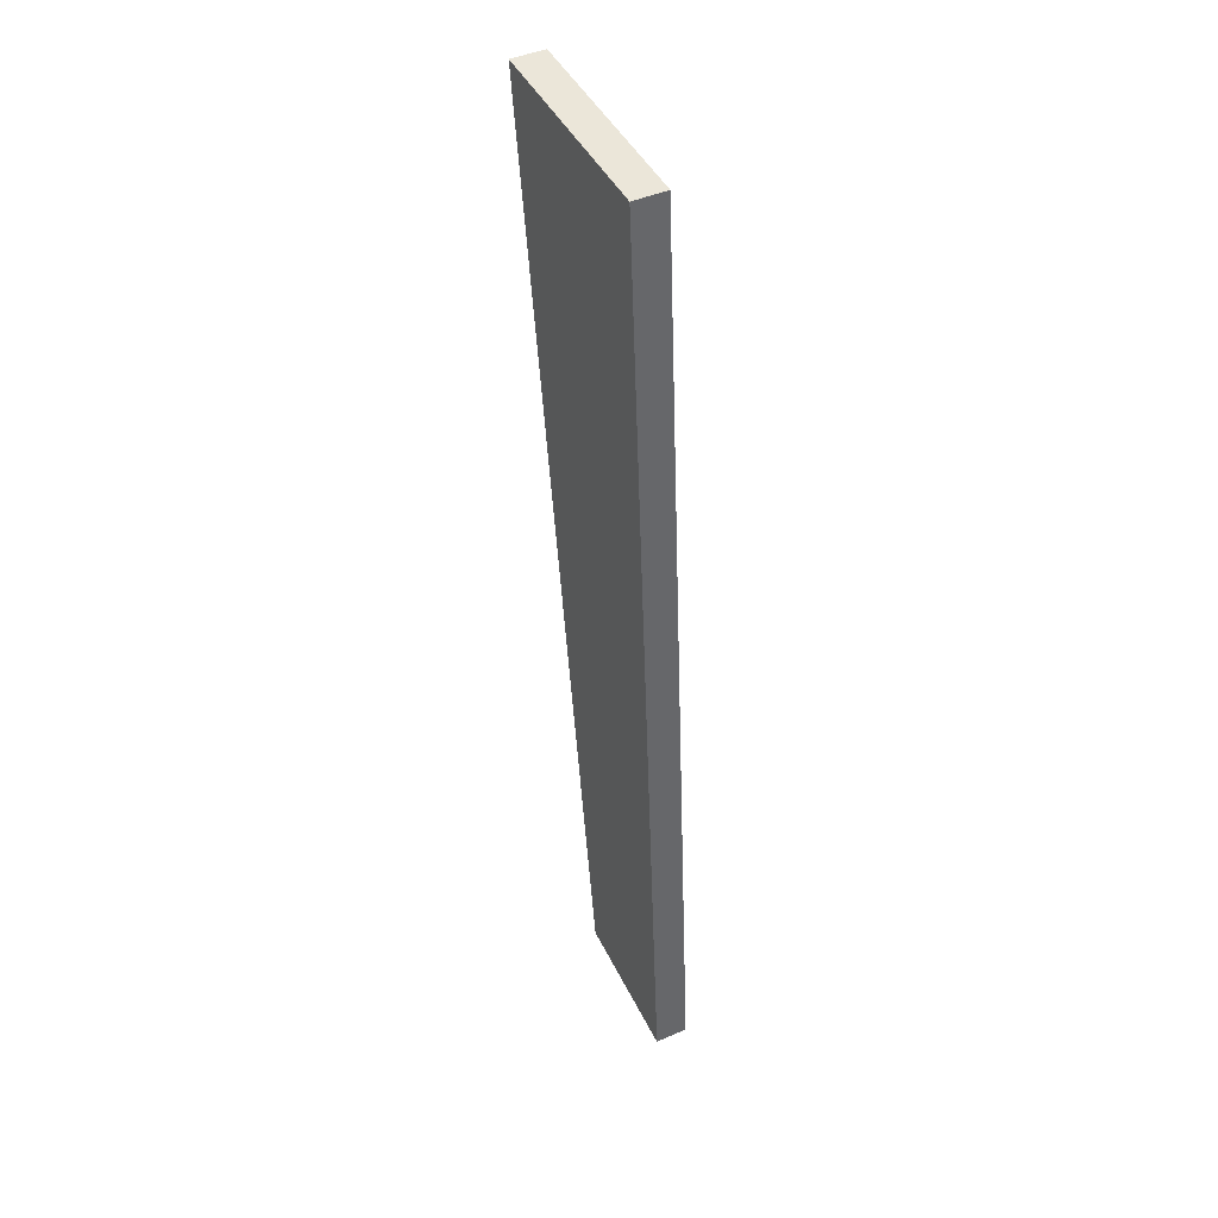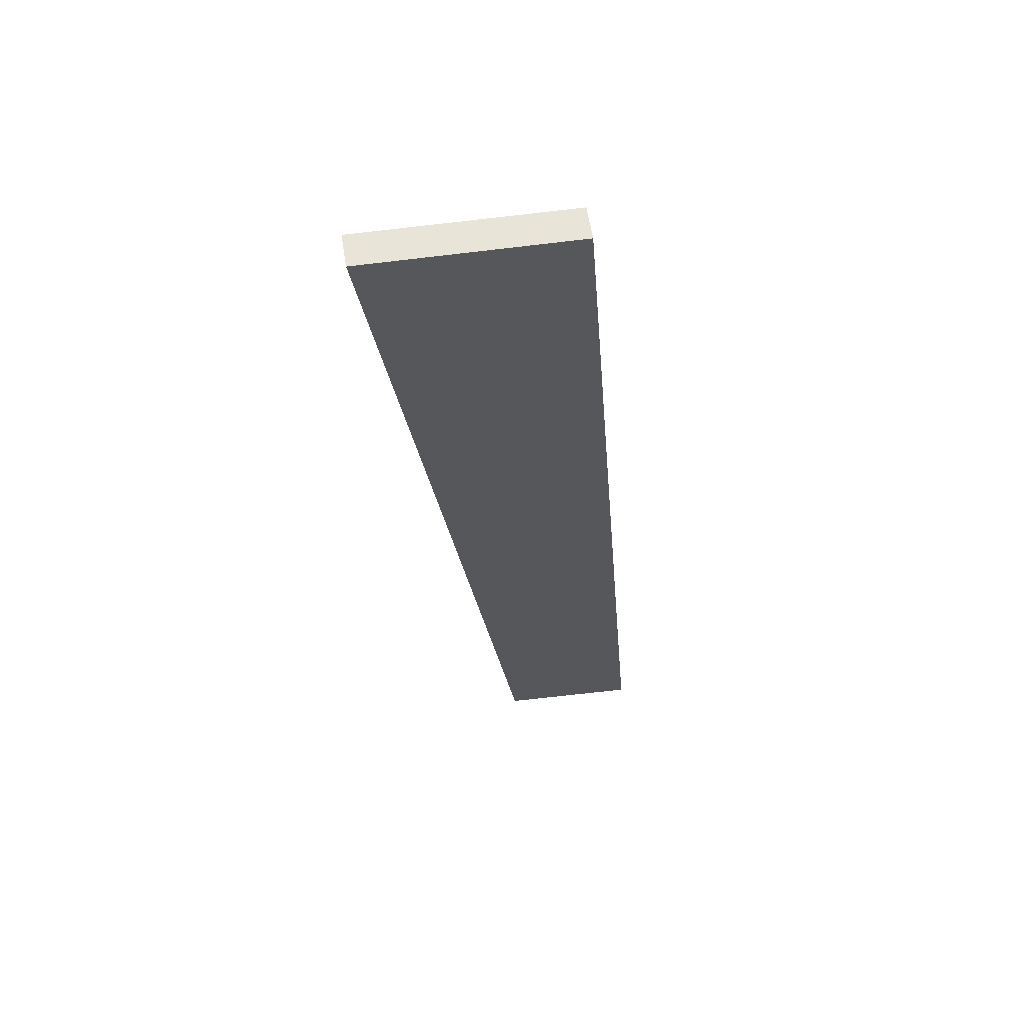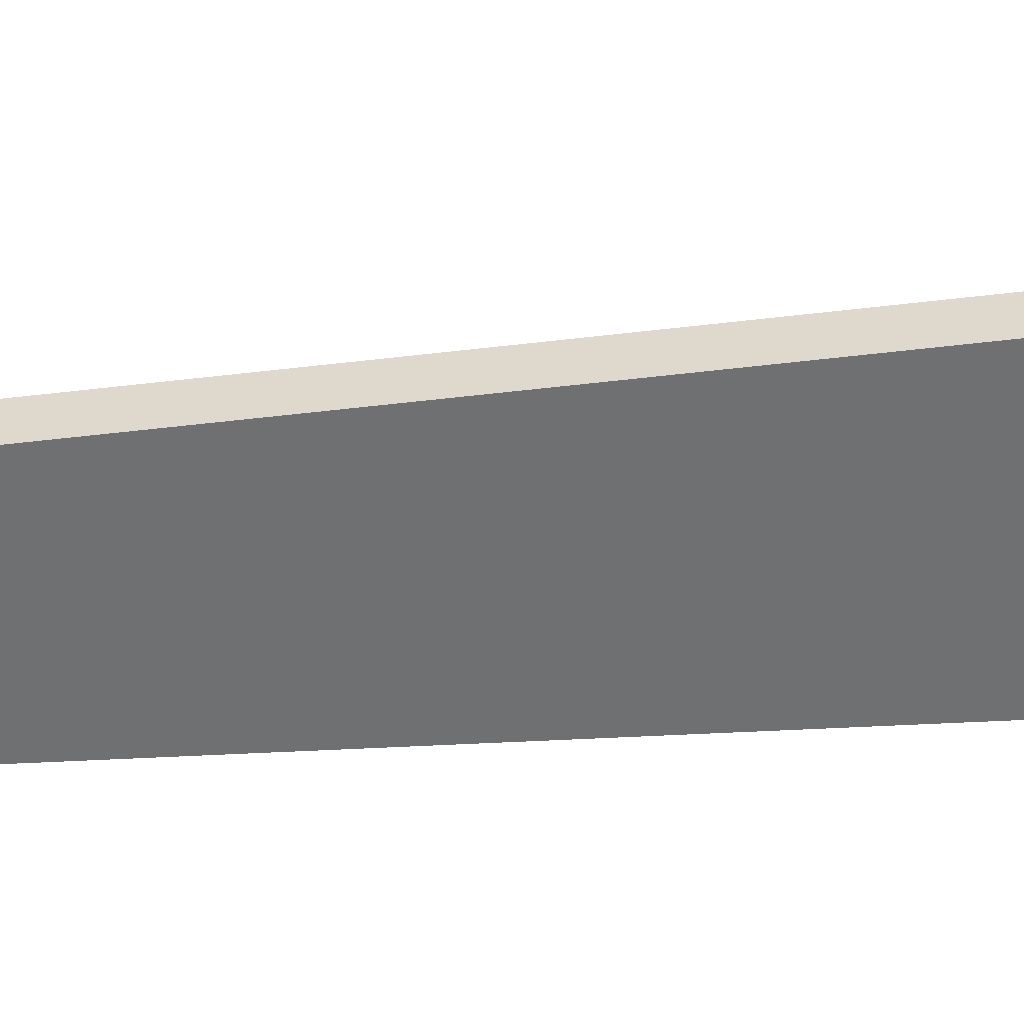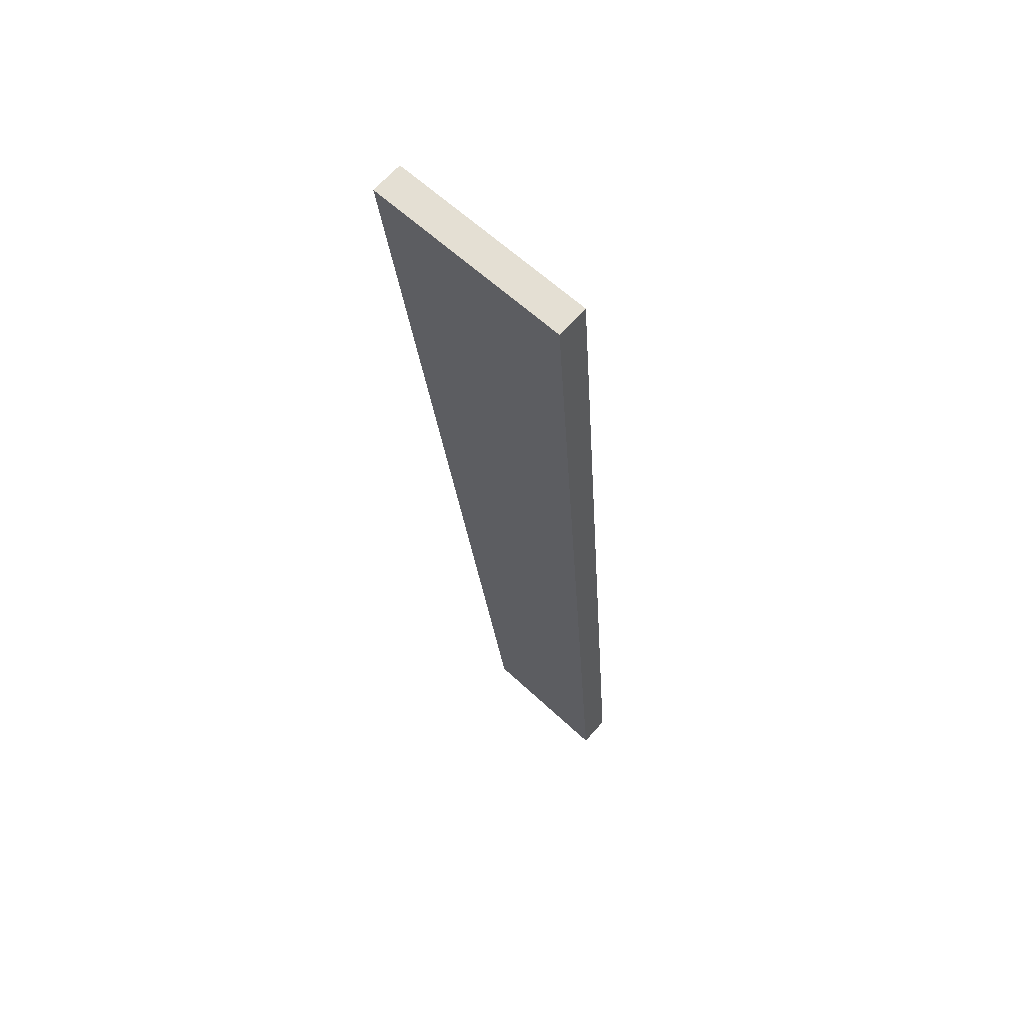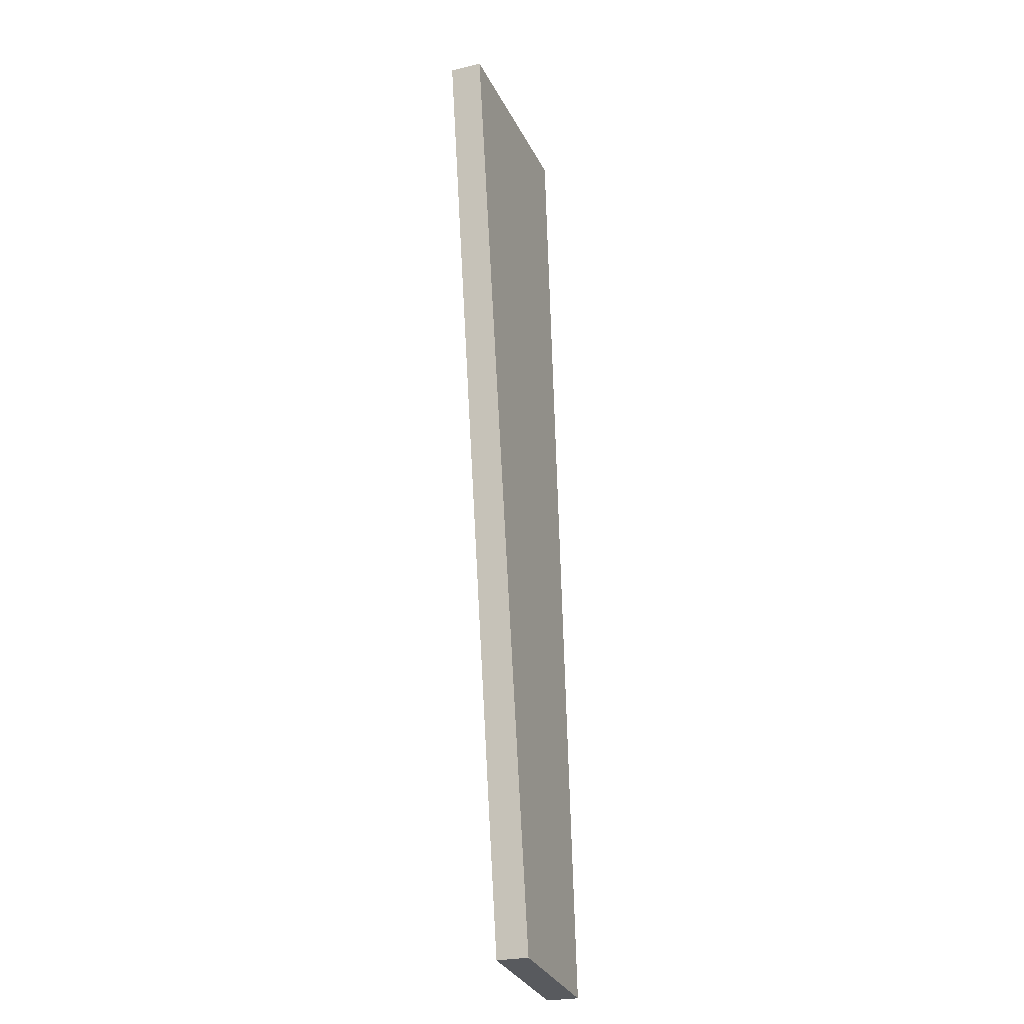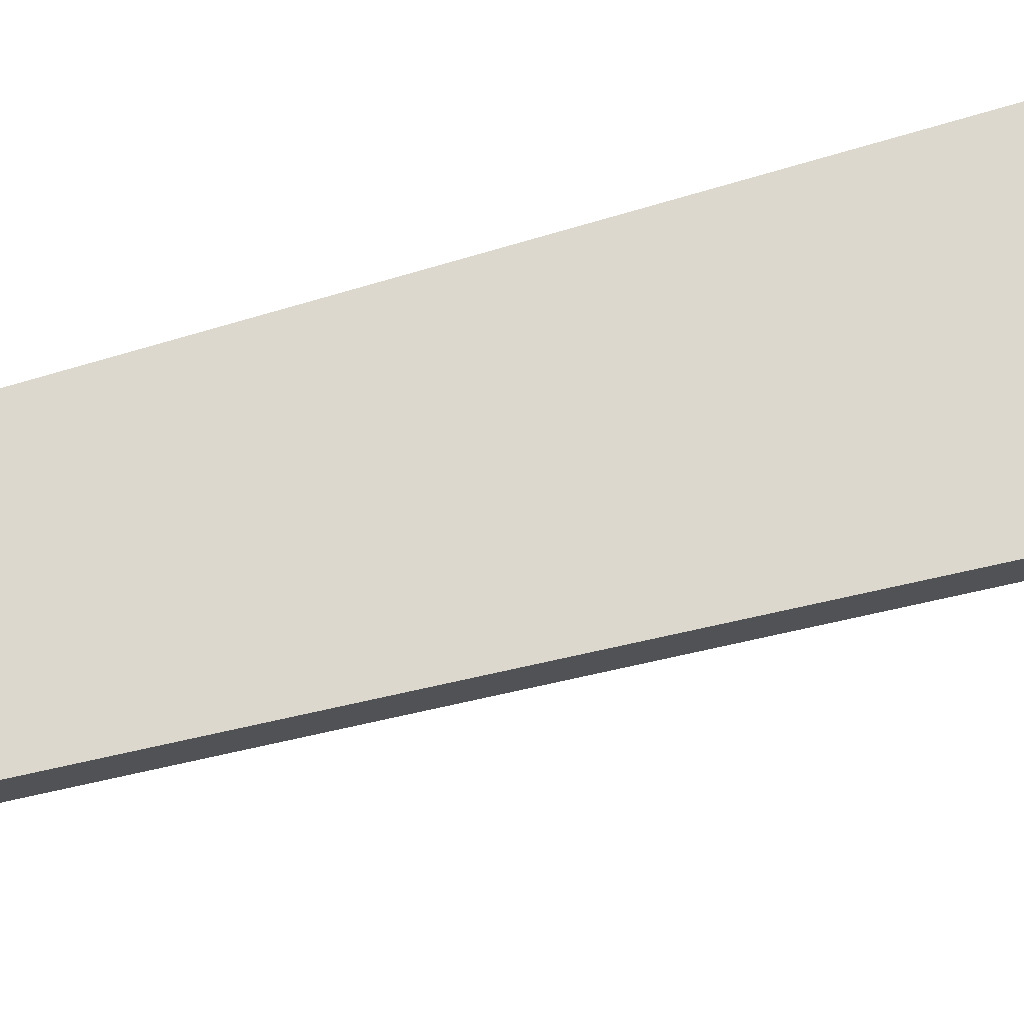
<metadata>
{"format":"obj","ext":"obj","renderer":"f3d","projection":"perspective","resolution":1024,"background":"white","views":[{"elev":45.2,"azim":-116.6,"up":"+Y"},{"elev":61.0,"azim":171.0,"up":"+Y"},{"elev":-54.9,"azim":88.7,"up":"+Z"},{"elev":66.1,"azim":-138.6,"up":"+Y"},{"elev":-25.3,"azim":111.4,"up":"+Y"},{"elev":72.3,"azim":68.9,"up":"+Z"}]}
</metadata>
<code>
v 0.01496 -0.3991 -0.0007101
v 0.01496 -0.3991 -0.006901
v 0.04168 -0.219 -0.006901
v 0.00277 -0.2199 -0.0007101
v -0.01133 -0.4018 -0.0007101
v 0.00277 -0.2199 -0.006901
v 0.04168 -0.219 -0.0007101
v -0.01133 -0.4018 -0.006901
f 5 2 1
f 5 1 4
f 6 3 2
f 6 4 3
f 7 3 4
f 7 4 1
f 7 1 2
f 7 2 3
f 8 6 2
f 8 2 5
f 8 5 4
f 8 4 6

</code>
